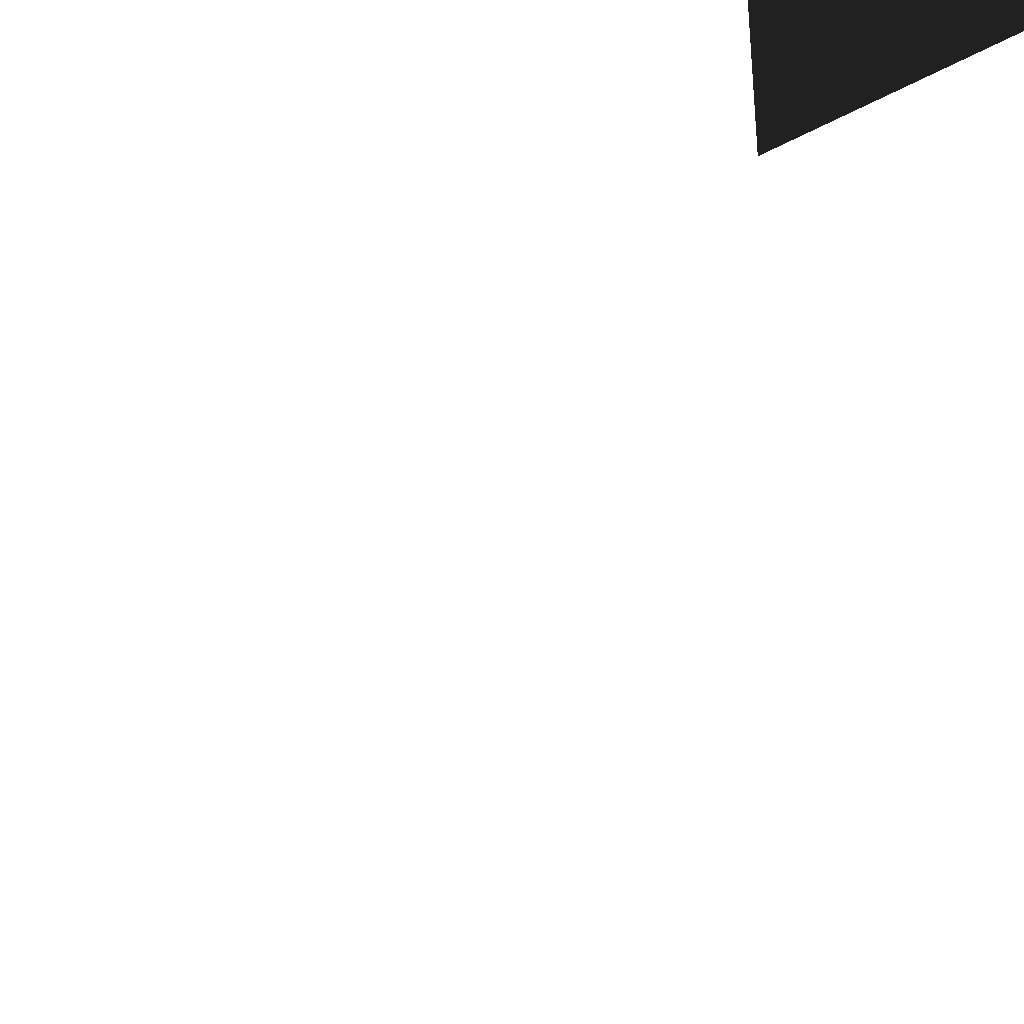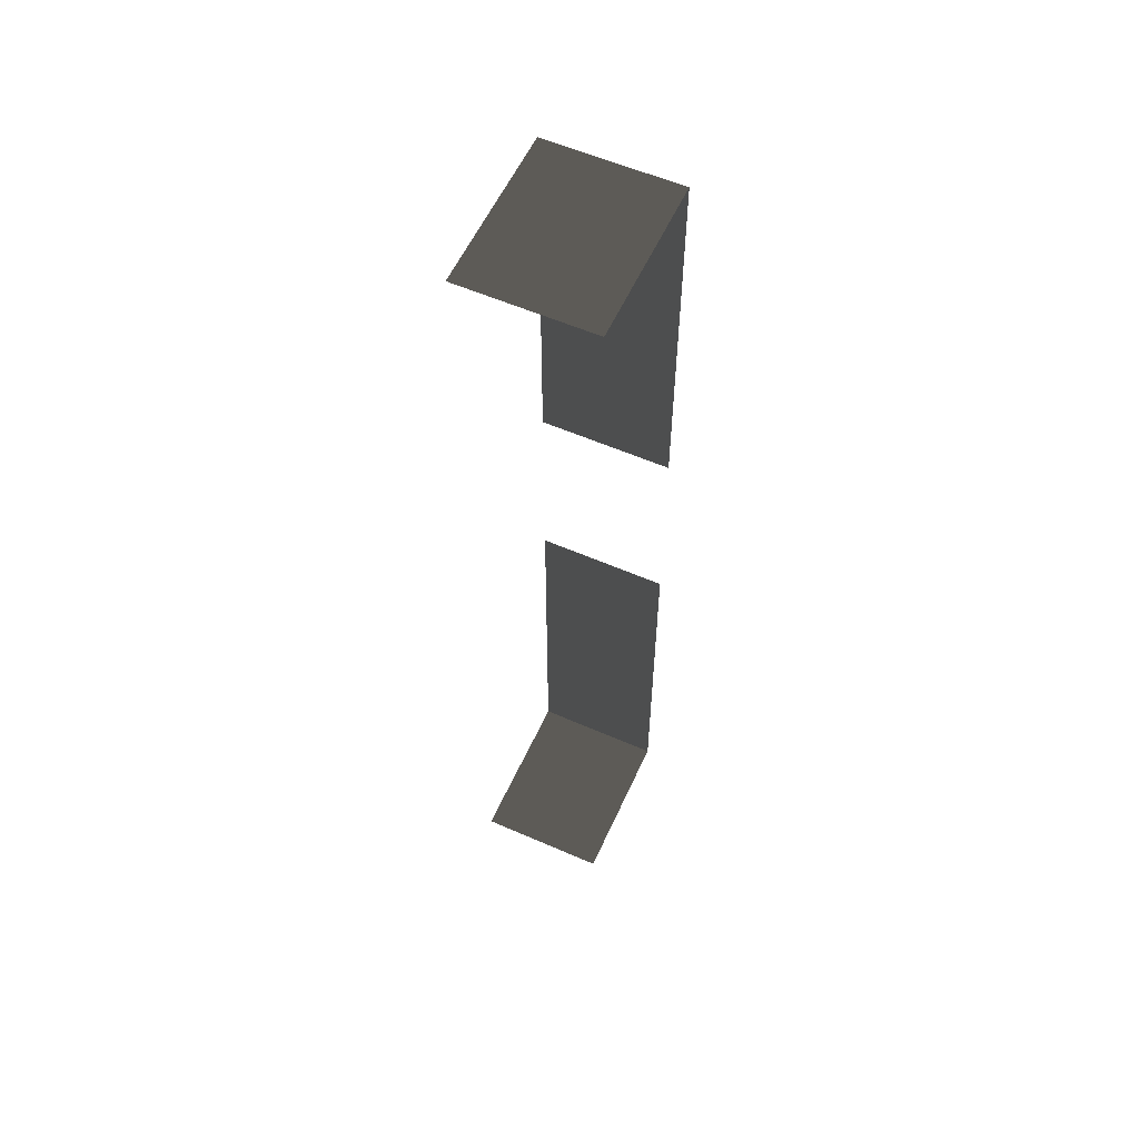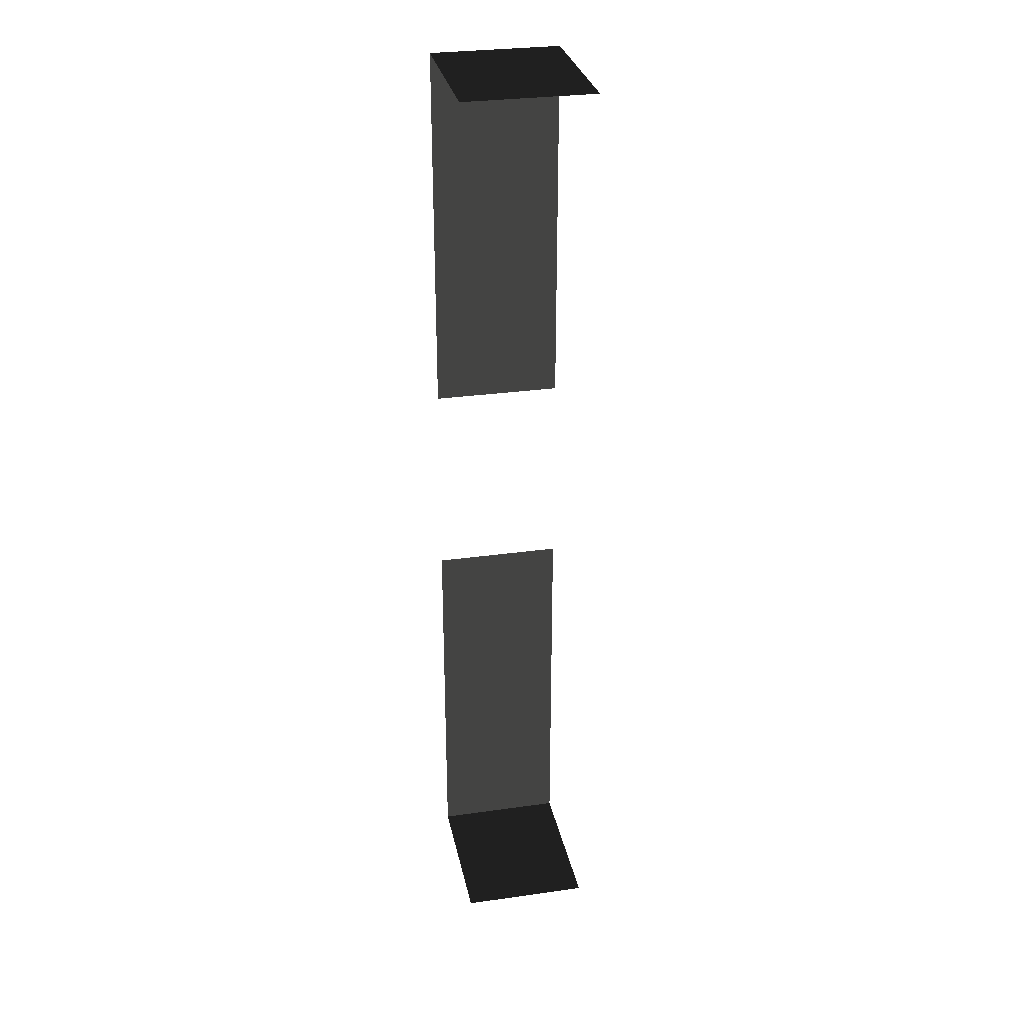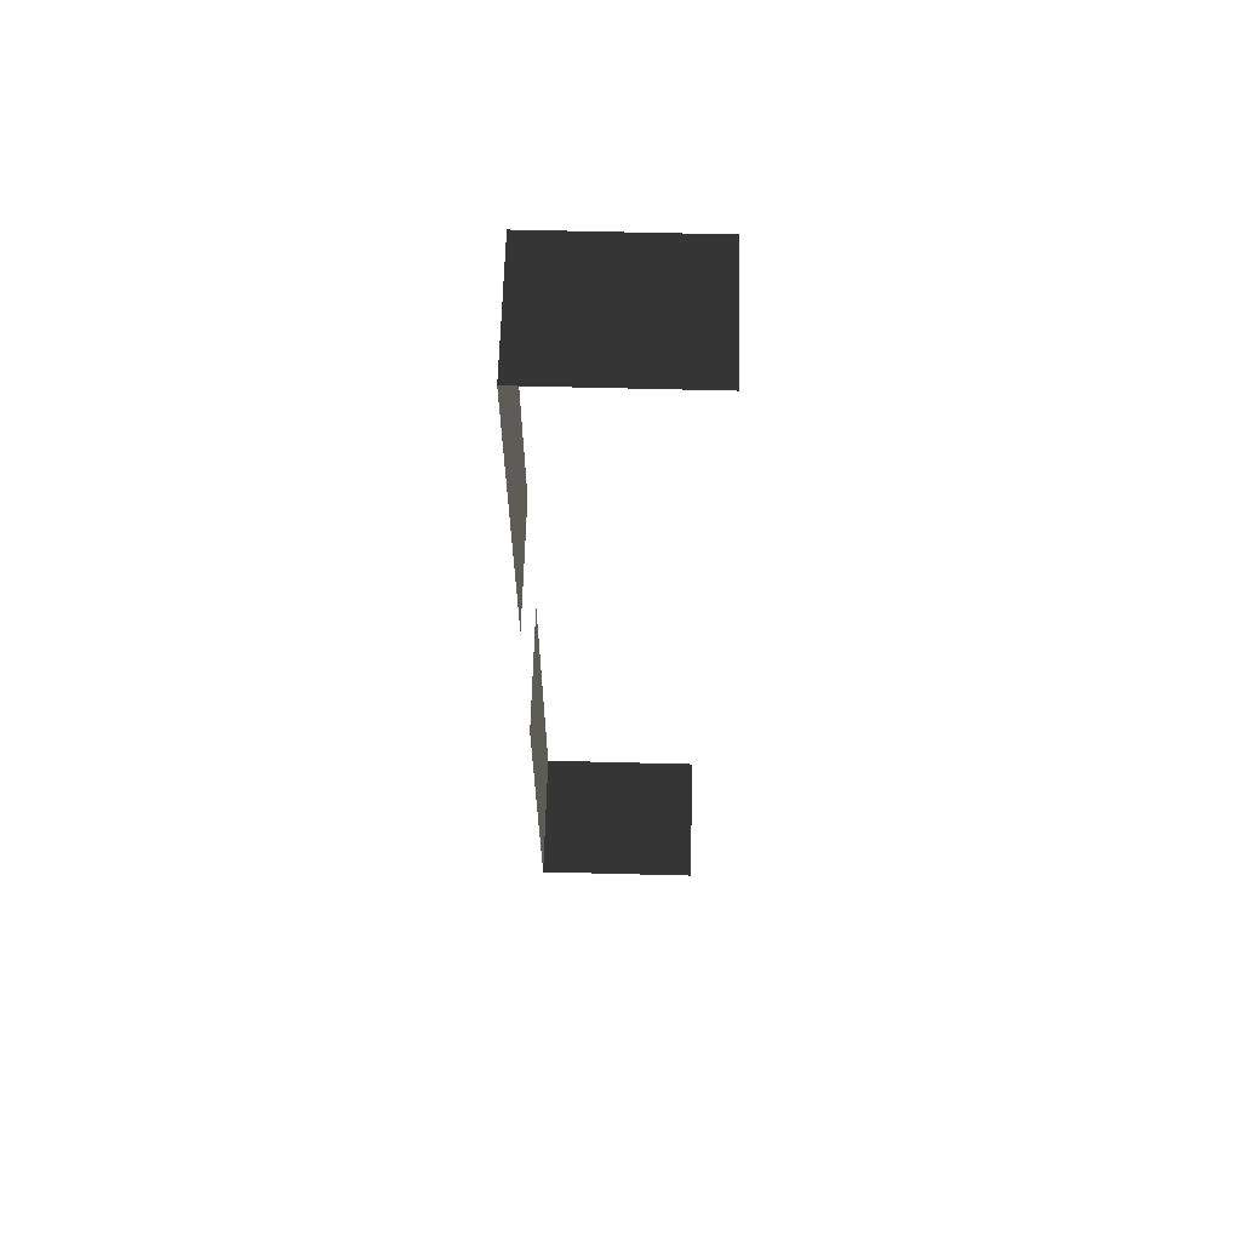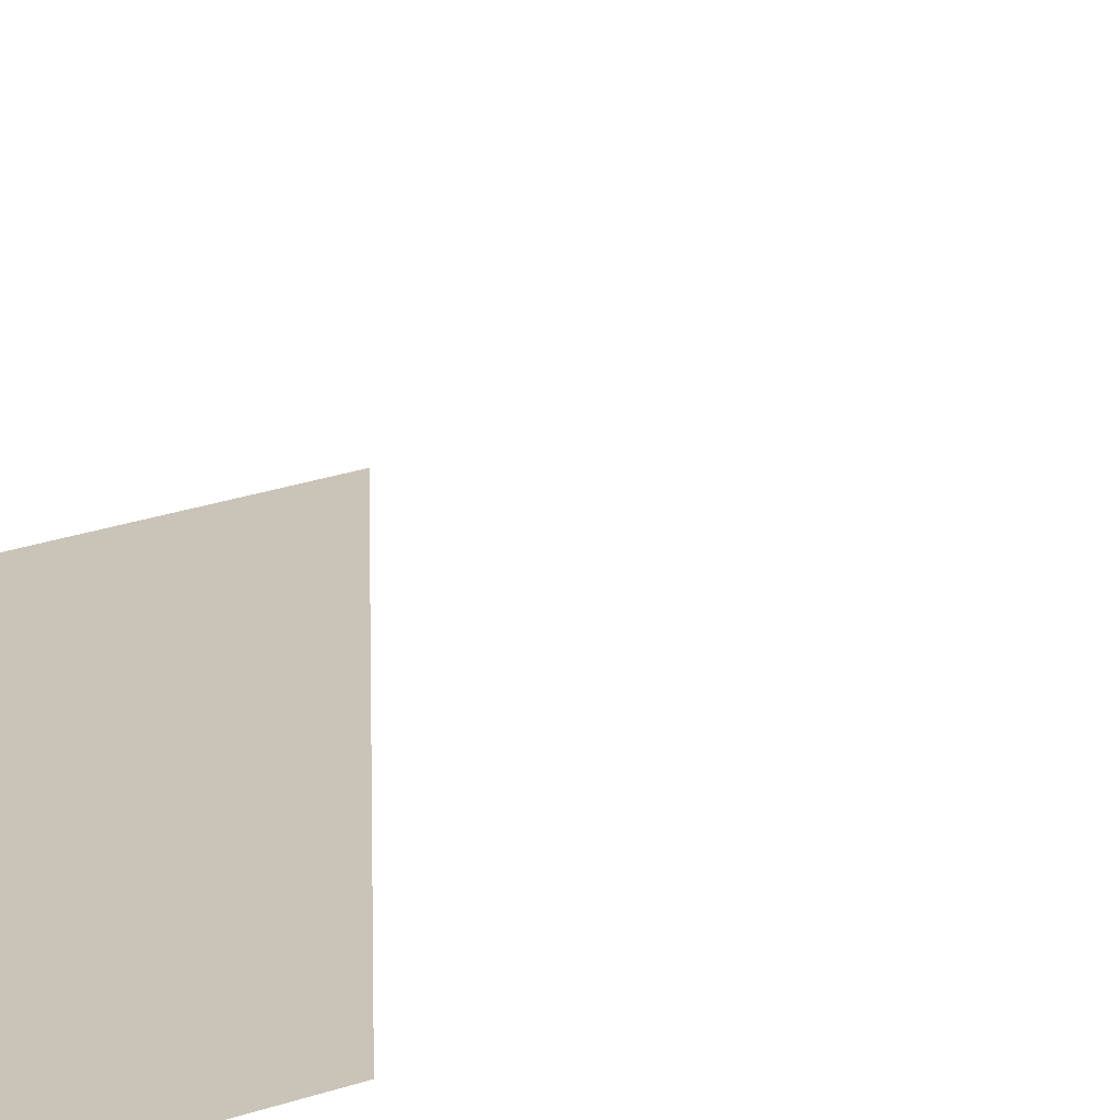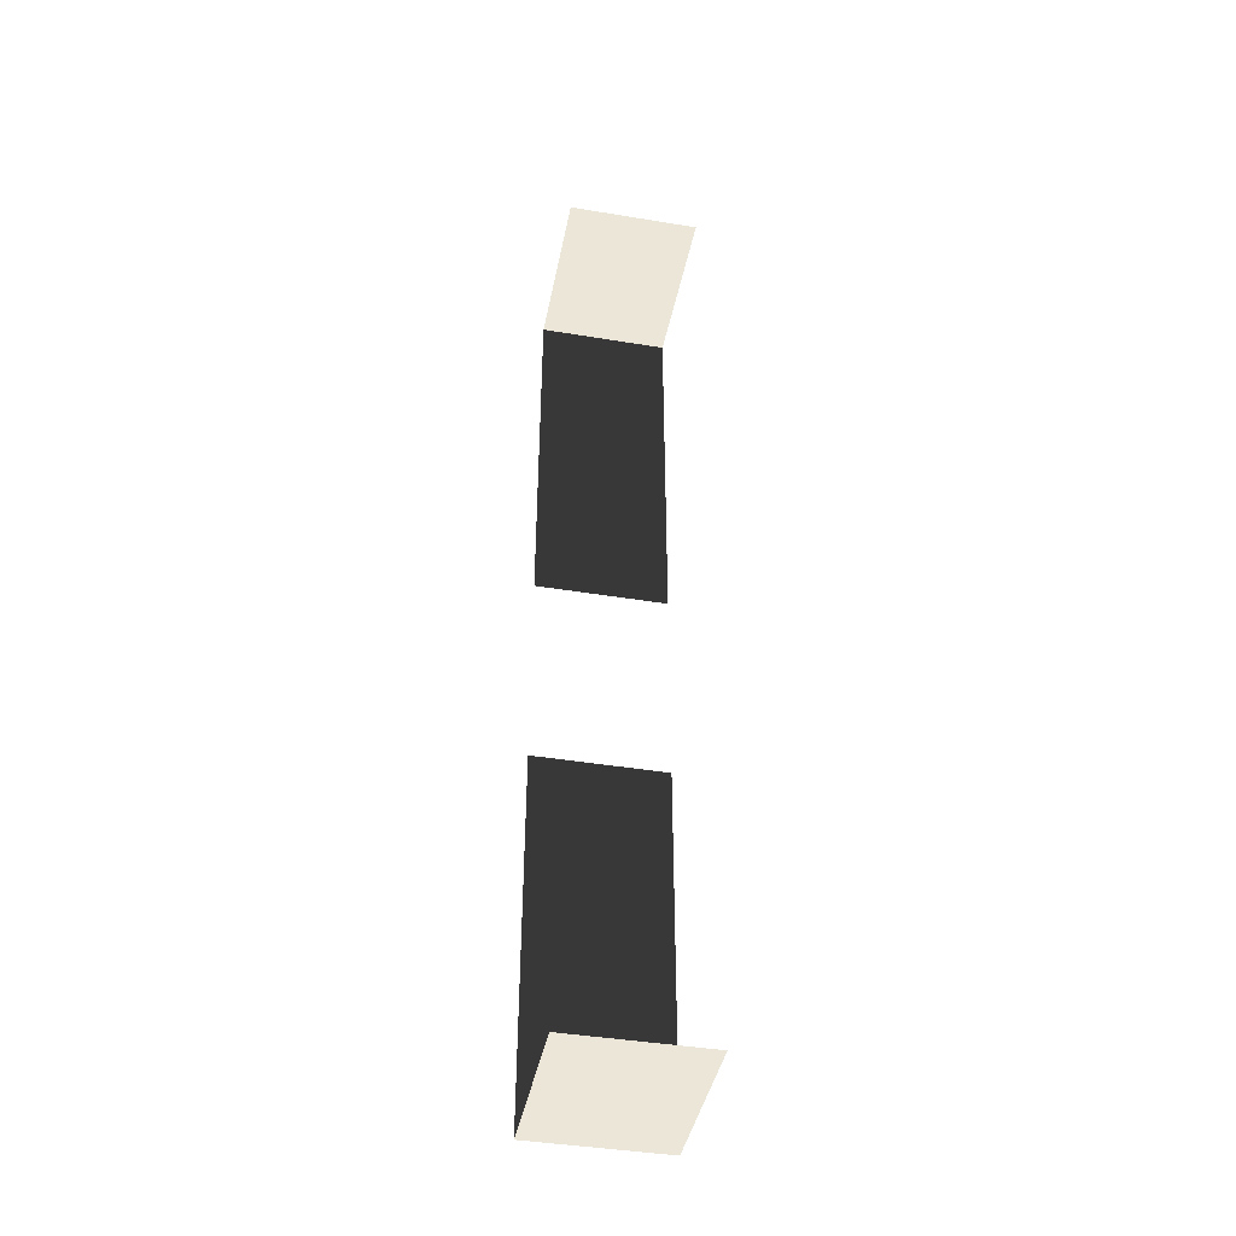
<metadata>
{"format":"obj","ext":"obj","renderer":"f3d","projection":"perspective","resolution":1024,"background":"white","views":[{"elev":-63.0,"azim":-62.5,"up":"+Z"},{"elev":57.6,"azim":114.4,"up":"+Y"},{"elev":30.1,"azim":78.4,"up":"+Y"},{"elev":63.3,"azim":1.5,"up":"+Y"},{"elev":20.0,"azim":-125.0,"up":"+Z"},{"elev":-42.3,"azim":78.8,"up":"+Y"}]}
</metadata>
<code>
v -15.67 14.67 1.36
v -15.67 14.67 -0.64
v -13.16 14.67 -0.64
v -13.16 14.67 1.36
v -15.67 14.67 -0.64
v -15.67 14.67 1.36
v -15.67 8.898 1.36
v -15.67 8.898 -0.64
v -15.67 -0.0401 1.36
v -15.67 -0.0401 -0.64
v -13.23 -0.0401 -0.64
v -13.23 -0.0401 1.36
v -15.67 -0.0401 -0.64
v -15.67 -0.0401 1.36
v -15.67 5.736 1.36
v -15.67 5.736 -0.64
v -15.67 14.67 1.36
v -13.16 14.67 1.36
v -13.16 14.67 -0.64
v -15.67 14.67 -0.64
v -15.67 14.67 -0.64
v -15.67 8.898 -0.64
v -15.67 8.898 1.36
v -15.67 14.67 1.36
v -15.67 -0.0401 1.36
v -13.23 -0.0401 1.36
v -13.23 -0.0401 -0.64
v -15.67 -0.0401 -0.64
v -15.67 -0.0401 -0.64
v -15.67 5.736 -0.64
v -15.67 5.736 1.36
v -15.67 -0.0401 1.36
g Fence_t1.037_35006_910
f 1 3 2
f 1 4 3
f 5 7 6
f 5 8 7
f 9 11 10
f 9 12 11
f 13 15 14
f 13 16 15
f 17 19 18
f 17 20 19
f 21 23 22
f 21 24 23
f 25 27 26
f 25 28 27
f 29 31 30
f 29 32 31

</code>
